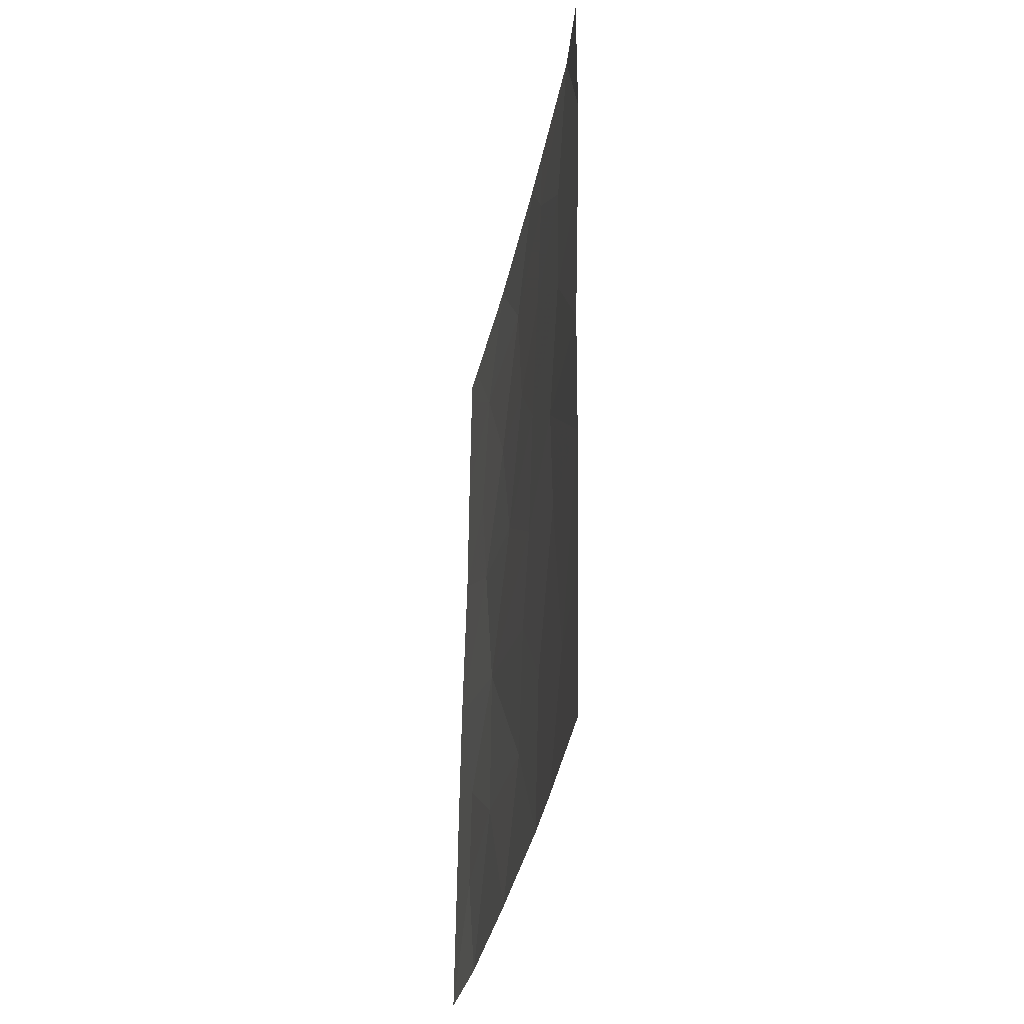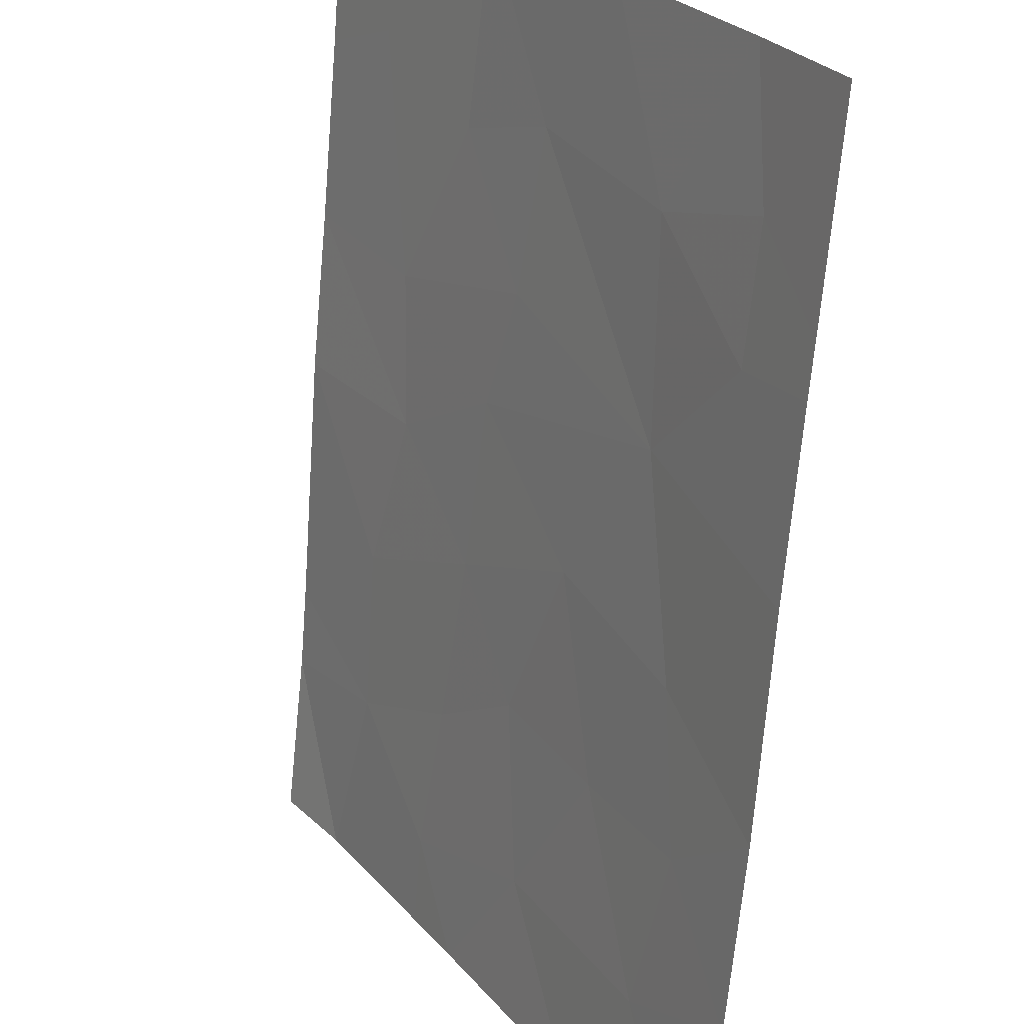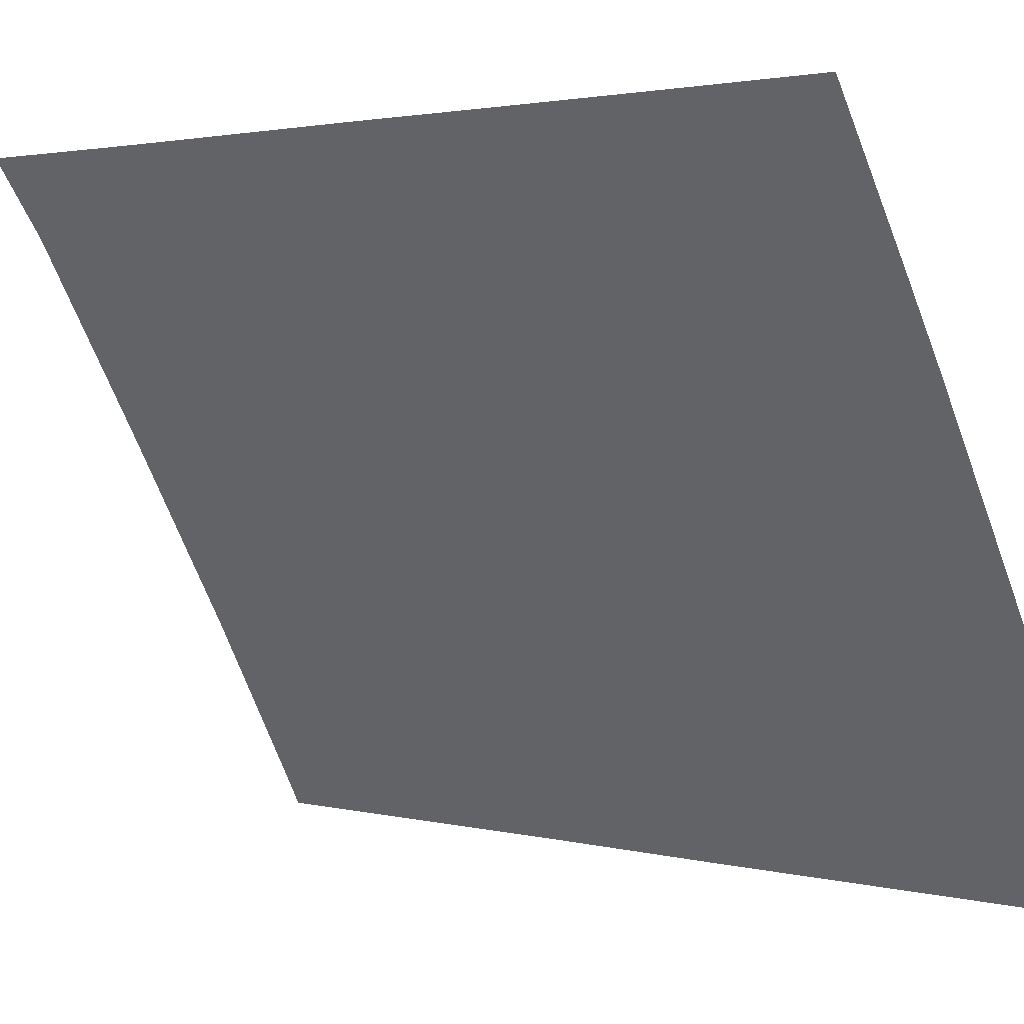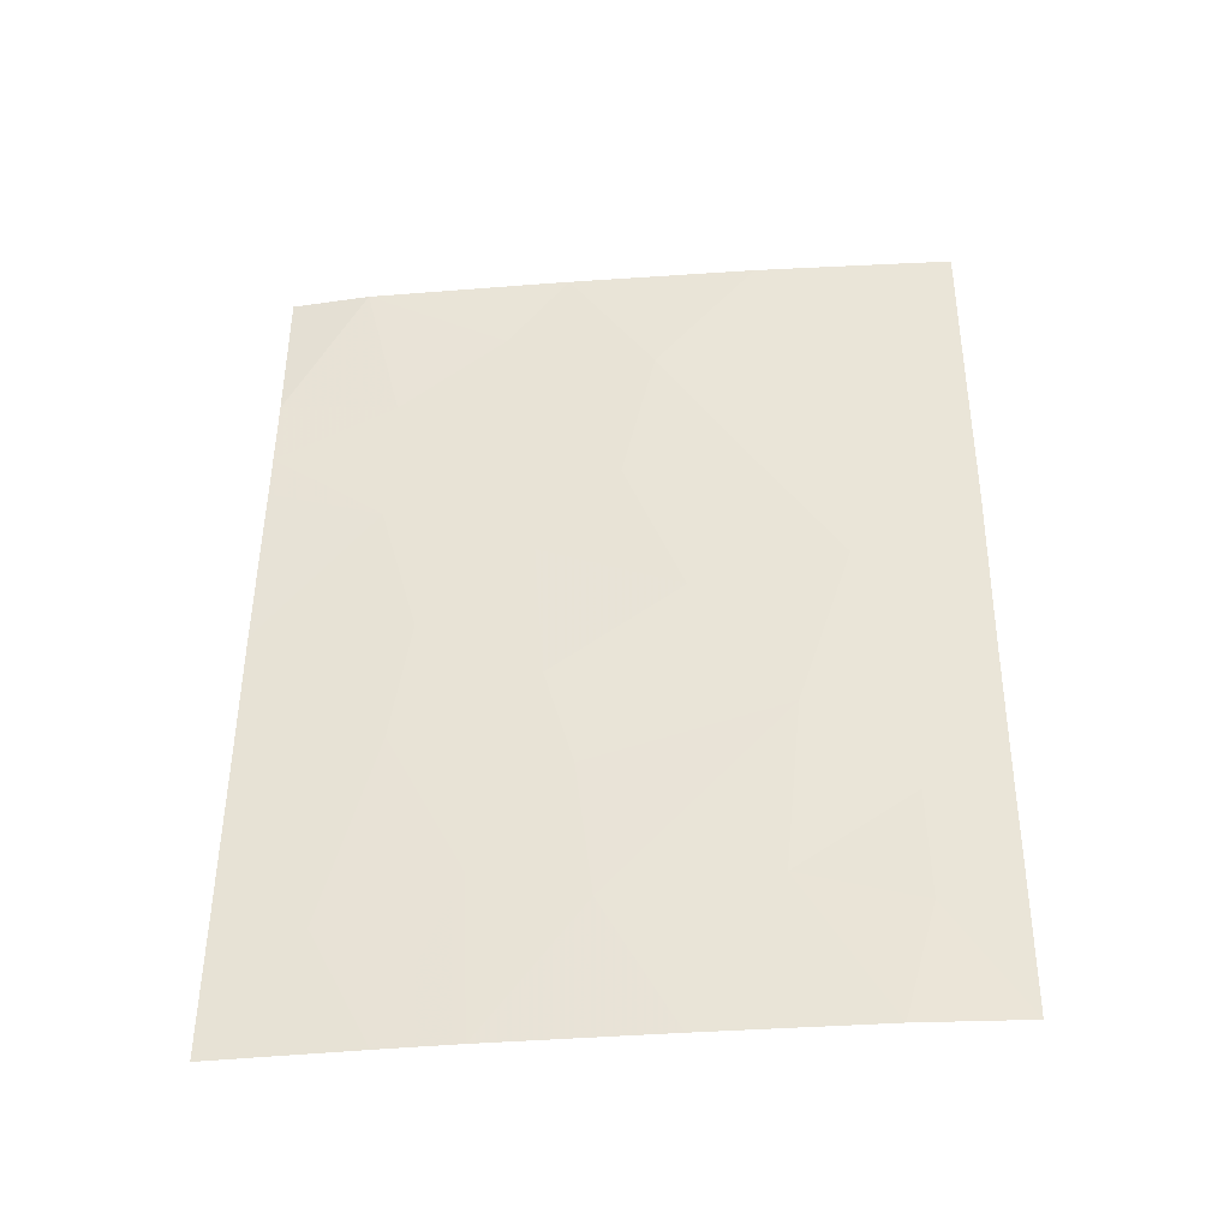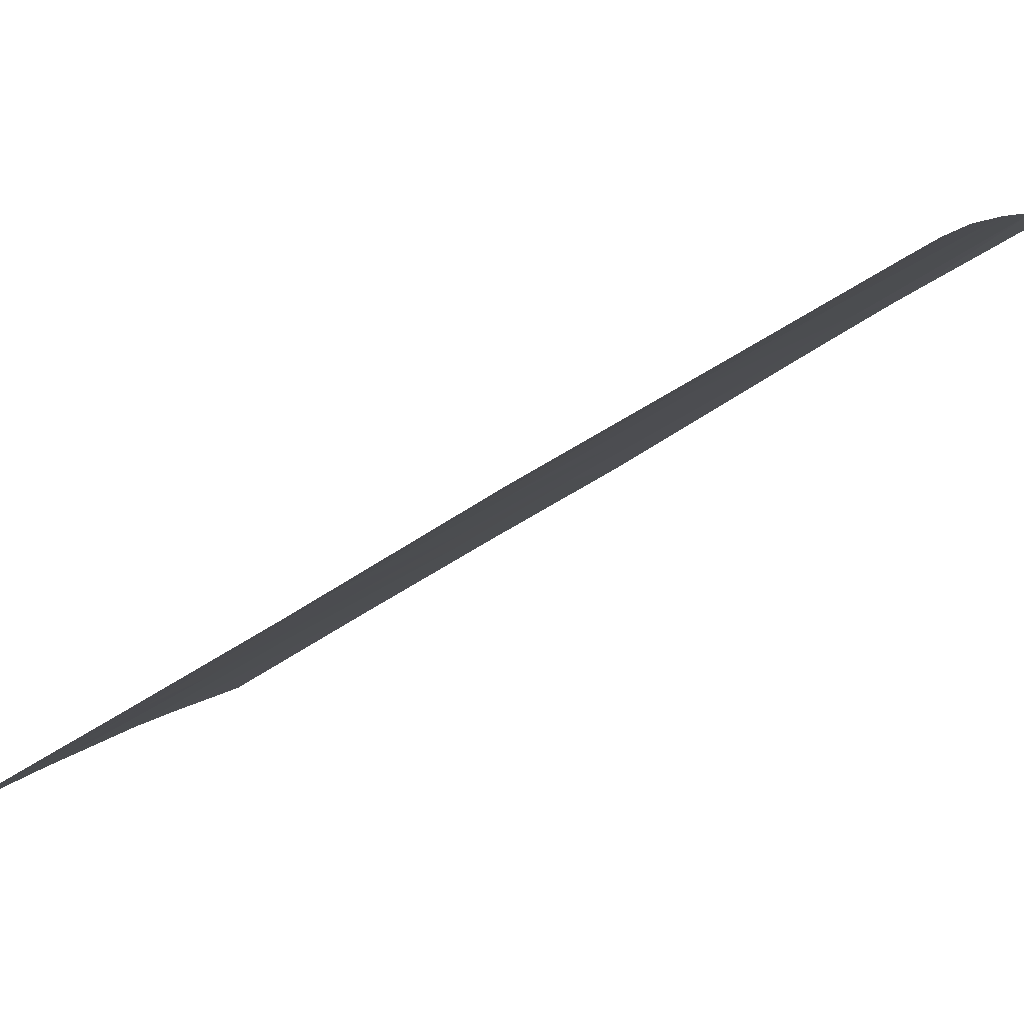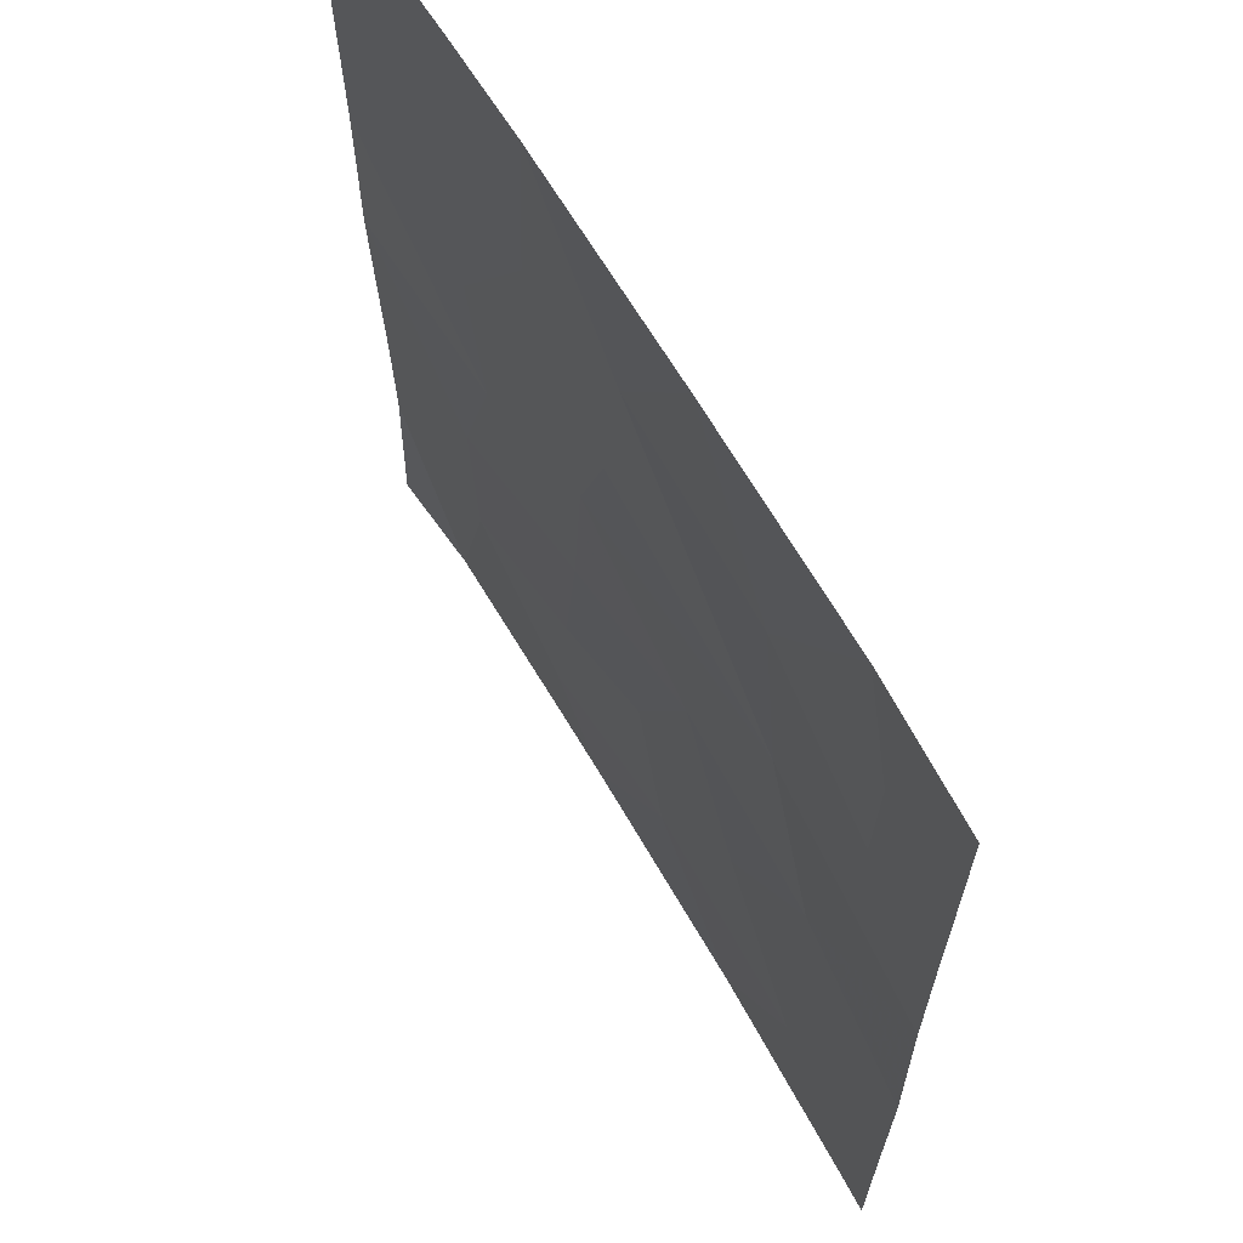
<metadata>
{"format":"obj","ext":"obj","renderer":"f3d","projection":"perspective","resolution":1024,"background":"white","views":[{"elev":-34.3,"azim":138.7,"up":"+Z"},{"elev":-67.2,"azim":174.1,"up":"+Y"},{"elev":2.2,"azim":132.0,"up":"+Y"},{"elev":-40.1,"azim":-115.6,"up":"+Z"},{"elev":-56.3,"azim":-56.2,"up":"+Y"},{"elev":-21.8,"azim":179.1,"up":"+Y"}]}
</metadata>
<code>
v -58.43 94.56 46.45
v -57.57 96 46.32
v -57.18 96.44 41.69
v -57.84 95.62 48.32
v -57.24 96.65 50
v -56.8 97.37 50
v -56.52 97.41 38
v -58.59 94.14 42.42
v -56.95 96.94 45.08
v -56.14 98.2 43.96
v -59.84 92 45.59
v -59.77 92 43.07
v -55.89 98.66 45.87
v -57.78 95.35 38
v -58.56 94.4 50
v -59.67 92.4 50
v -59.88 92 49.69
v -55.06 100 46.4
v -55.08 100 47.01
v -54.95 100 42.11
v -59.88 92 50
v -59.86 92 47.74
v -59.24 93.11 46.44
v -57.95 95.28 44.33
v -59.22 92.91 39.56
v -59.73 92 40.4
v -55.75 99.1 50
v -55.11 100 47.97
v -55.99 98.61 47.78
v -56.99 96.8 43.08
v -54.9 100 40.02
v -59.73 92 40.99
v -54.84 100 38
v -55.95 98.3 38
v -58.99 93.3 38
v -59.69 92 38
v -55.11 100 50
v -54.97 100 43.99
v -56.51 97.51 40.23
v -55.53 99.02 39.61
v -59.22 92.94 41.07
v -55.97 98.42 42.25
v -59.06 93.47 48.39
v -58.41 94.32 40.02
v -57.28 96.23 39.8
v -56.77 97.37 48.91
v -59 93.5 44.72
v -56.87 97.16 47.1
f 4 2 48
f 6 5 46
f 11 12 47
f 18 19 13
f 19 29 13
f 17 16 21
f 8 44 45
f 17 22 43
f 43 16 17
f 3 45 39
f 24 1 47
f 28 27 29
f 27 6 46
f 27 46 29
f 4 1 2
f 24 8 30
f 30 9 24
f 41 26 25
f 42 39 40
f 31 40 33
f 1 24 2
f 41 25 44
f 22 11 23
f 23 1 43
f 12 32 41
f 12 8 47
f 31 20 40
f 20 42 40
f 25 26 36
f 36 35 25
f 13 29 48
f 9 10 13
f 9 30 10
f 28 37 27
f 39 34 40
f 43 15 16
f 20 38 10
f 20 10 42
f 19 28 29
f 38 18 13
f 30 42 10
f 26 41 32
f 23 11 47
f 14 7 45
f 7 34 39
f 41 44 8
f 47 8 24
f 42 30 3
f 43 1 4
f 5 4 46
f 43 4 15
f 30 8 3
f 44 35 14
f 23 43 22
f 41 8 12
f 38 13 10
f 44 14 45
f 45 3 8
f 47 1 23
f 25 35 44
f 4 5 15
f 2 24 9
f 4 48 46
f 48 2 9
f 46 48 29
f 13 48 9
f 7 39 45
f 40 34 33
f 42 3 39

</code>
